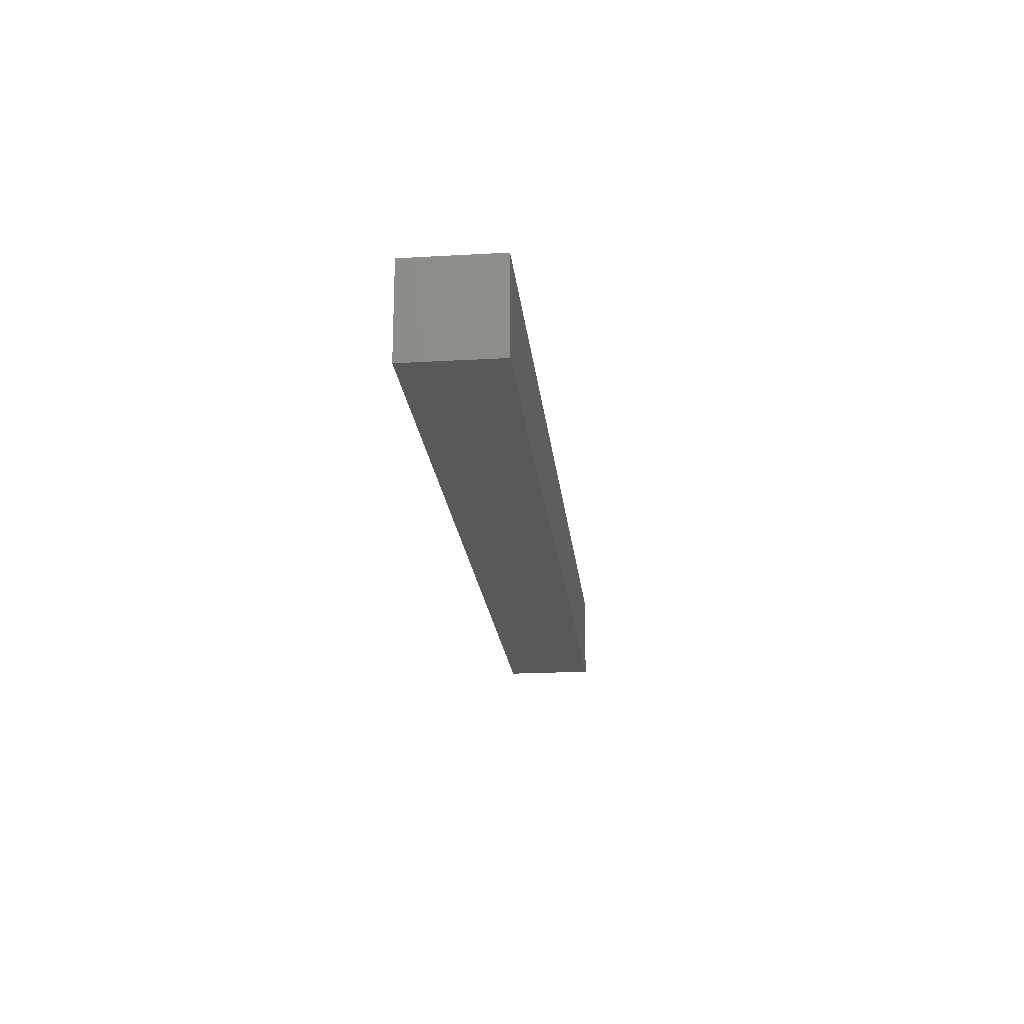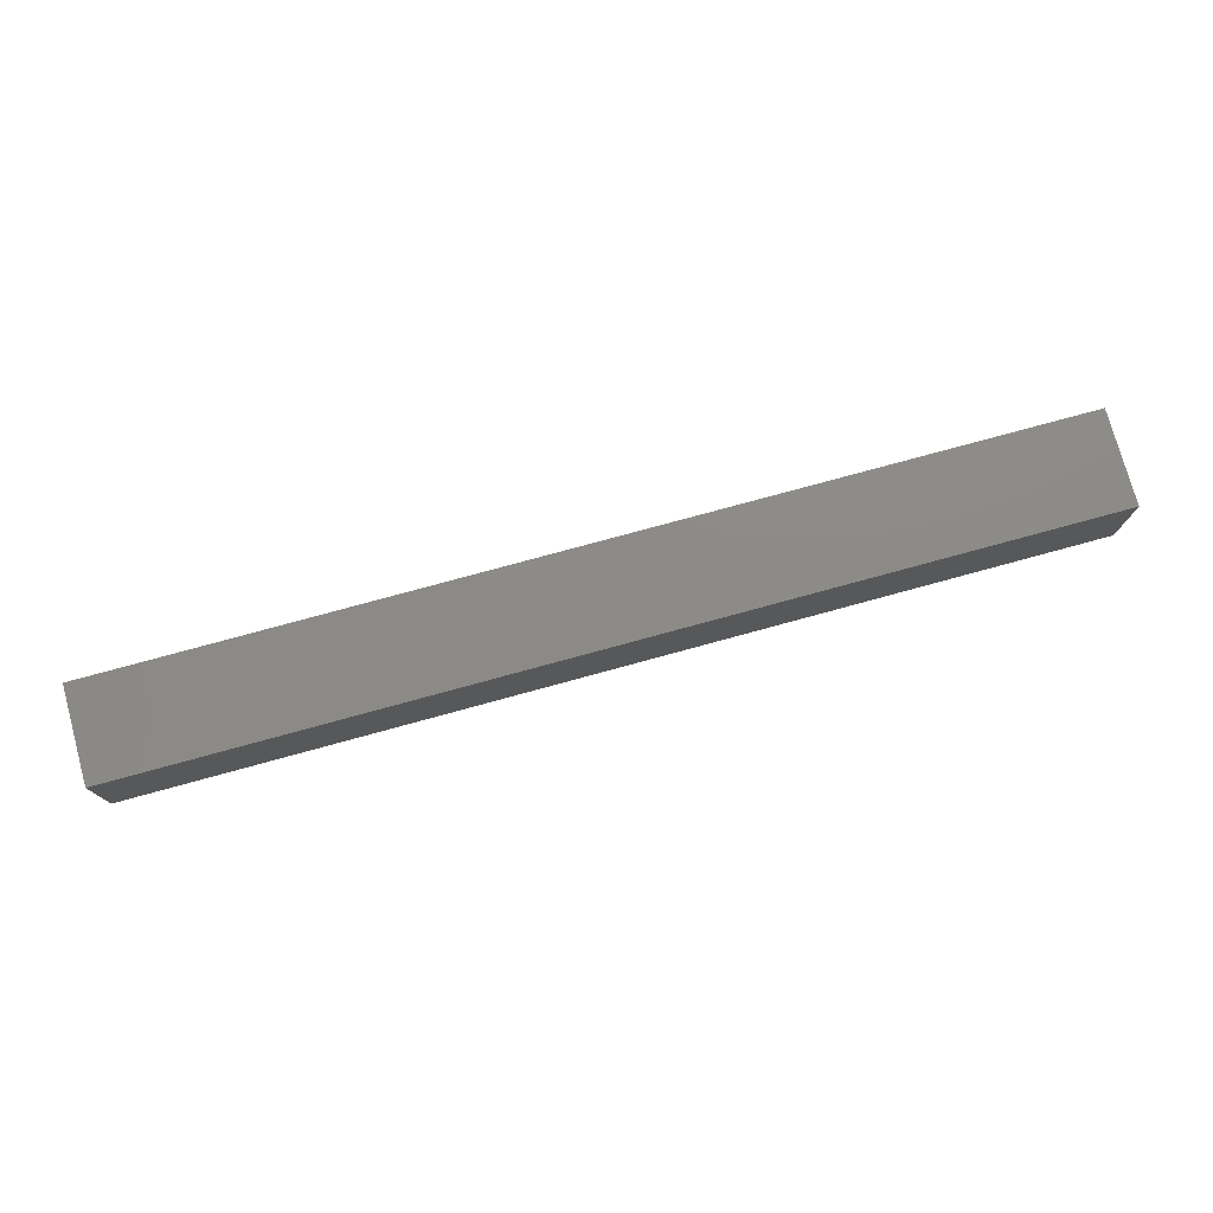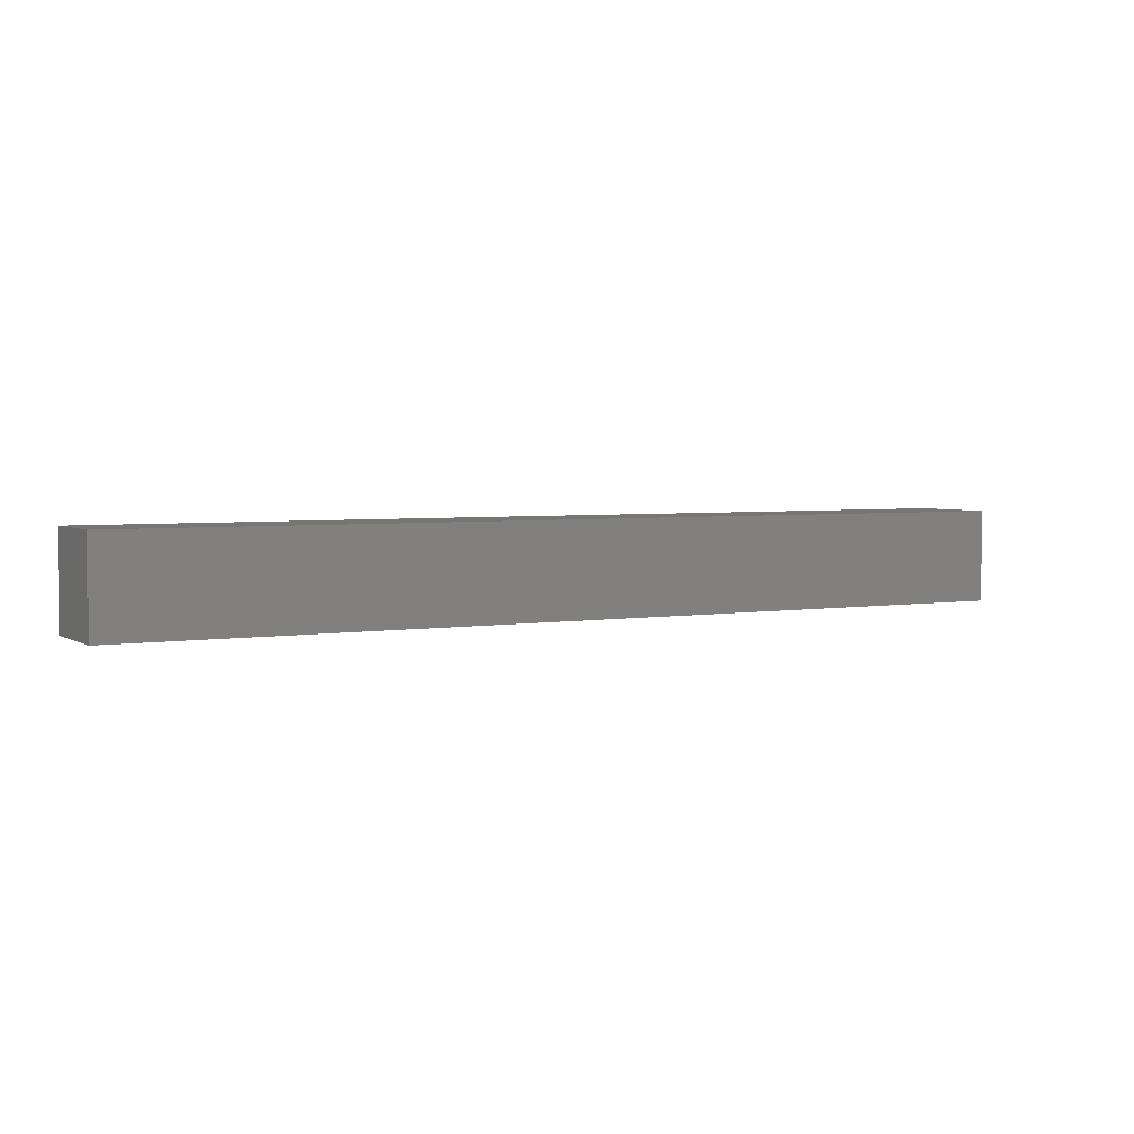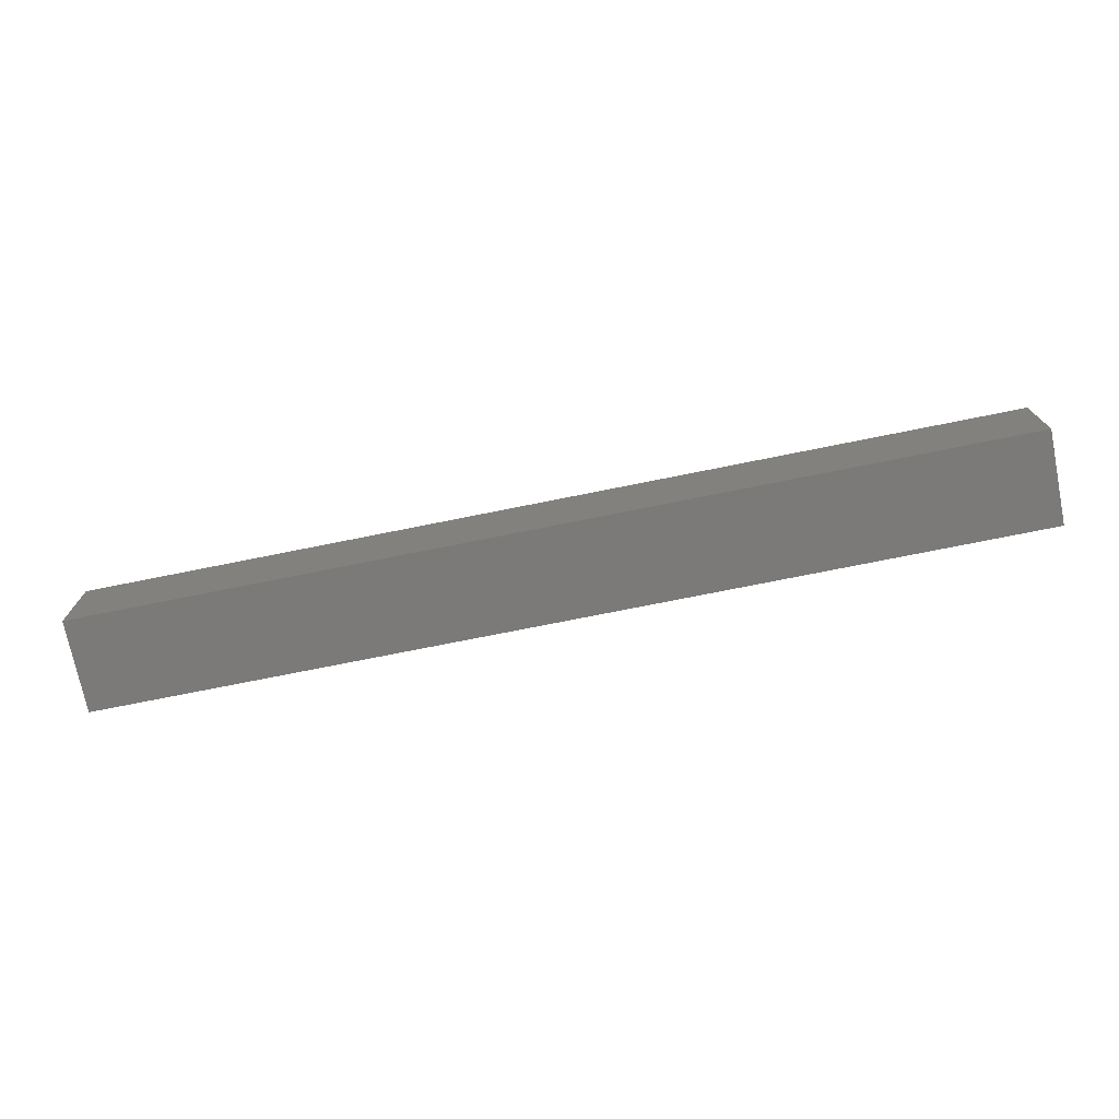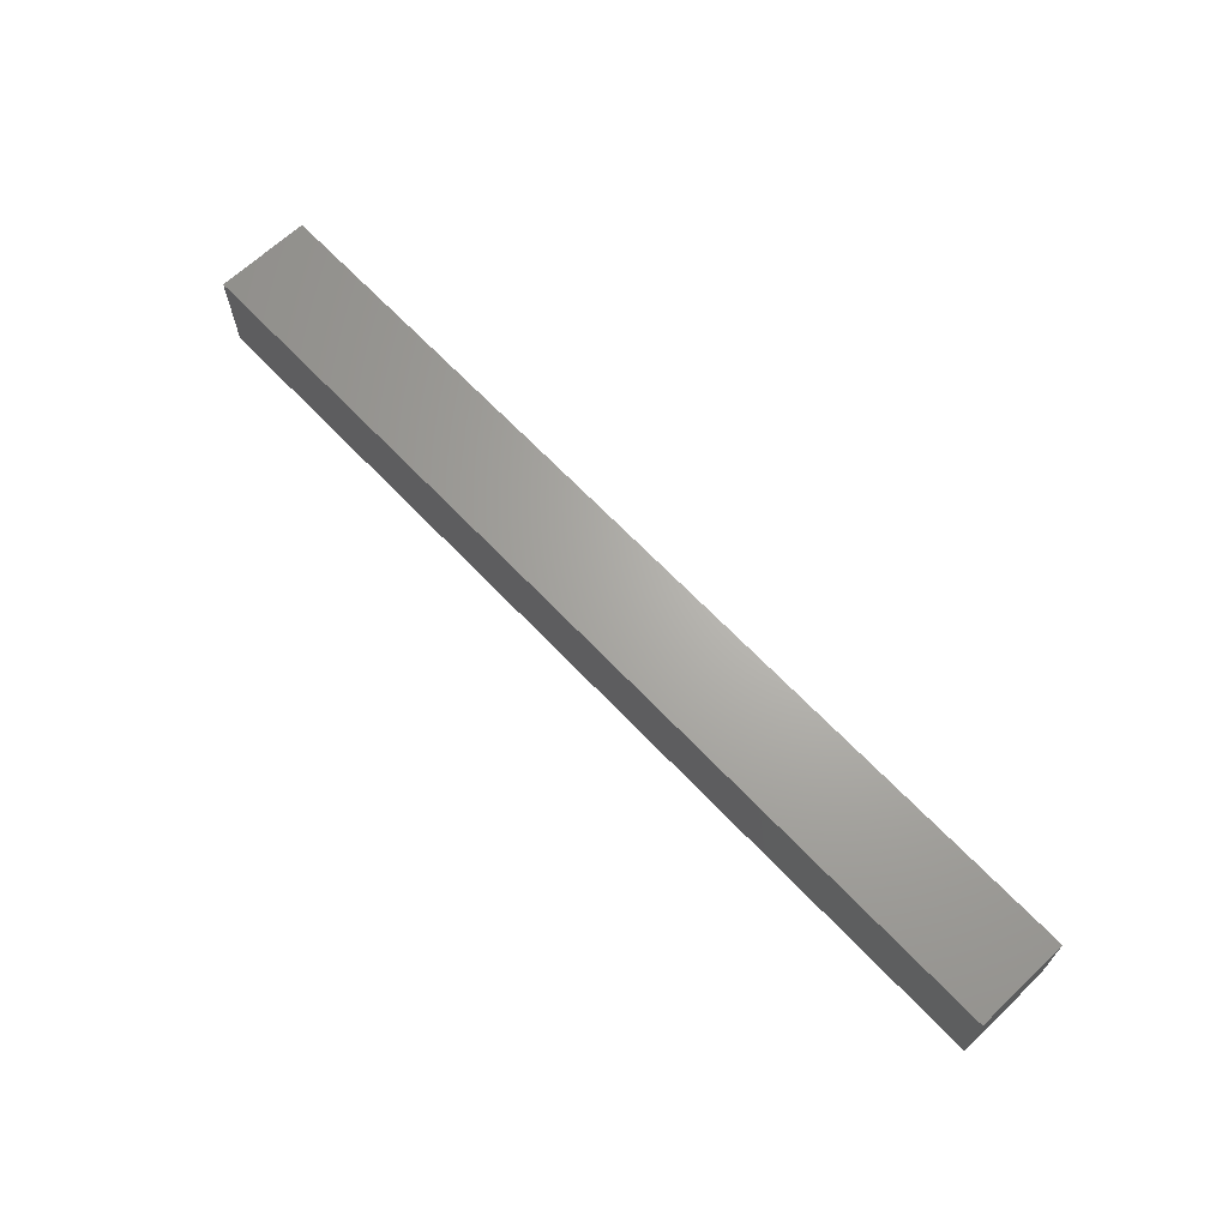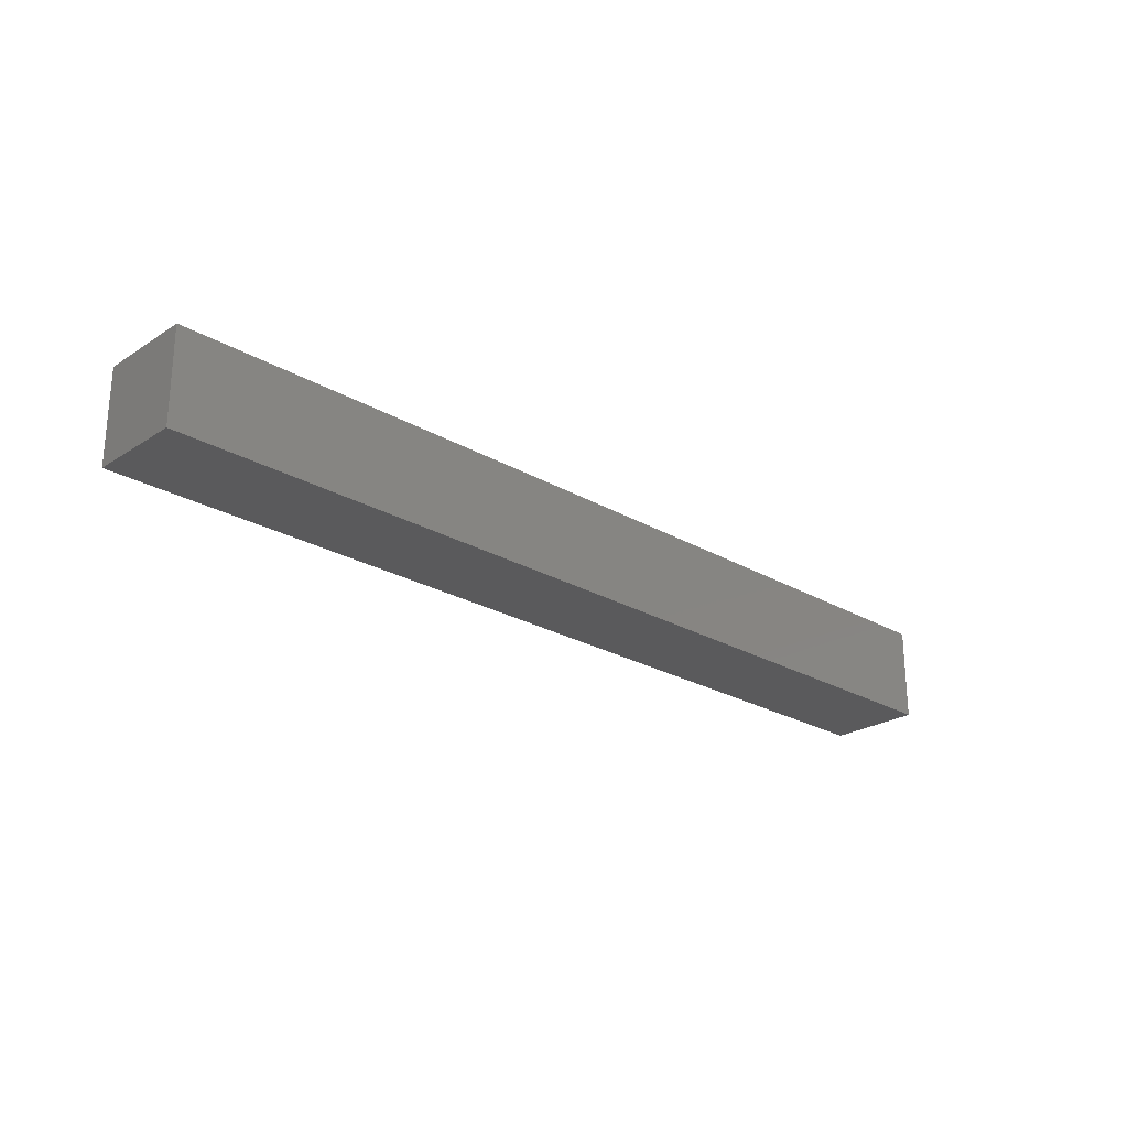
<metadata>
{"format":"stl","ext":"stl","renderer":"f3d","projection":"perspective","resolution":1024,"background":"white","views":[{"elev":-20.5,"azim":-84.1,"up":"+Z"},{"elev":76.4,"azim":-15.3,"up":"+Y"},{"elev":3.6,"azim":151.0,"up":"+Z"},{"elev":-73.5,"azim":-168.6,"up":"+Z"},{"elev":66.4,"azim":-133.5,"up":"+Z"},{"elev":-24.5,"azim":136.4,"up":"+Z"}]}
</metadata>
<code>
# stl→obj: 8 verts, 12 faces
v -10 -1 -1
v -10 -1 1
v -10 1 1
v -10 1 -1
v 10 1 1
v 10 1 -1
v 10 -1 1
v 10 -1 -1
f 1 2 3
f 3 4 1
f 4 3 5
f 5 6 4
f 6 5 7
f 7 8 6
f 2 1 8
f 8 7 2
f 2 7 5
f 5 3 2
f 1 4 6
f 6 8 1

</code>
